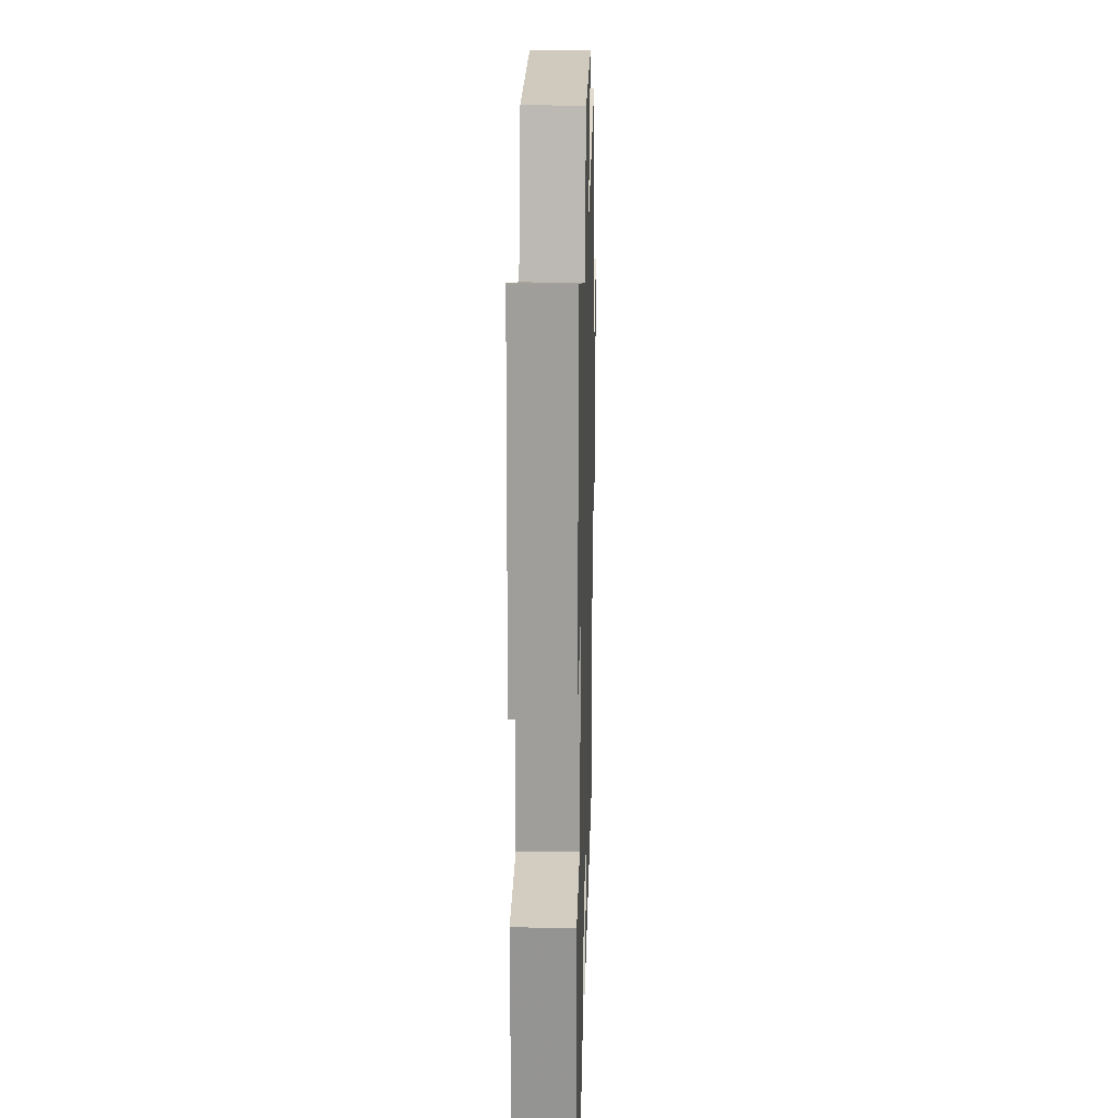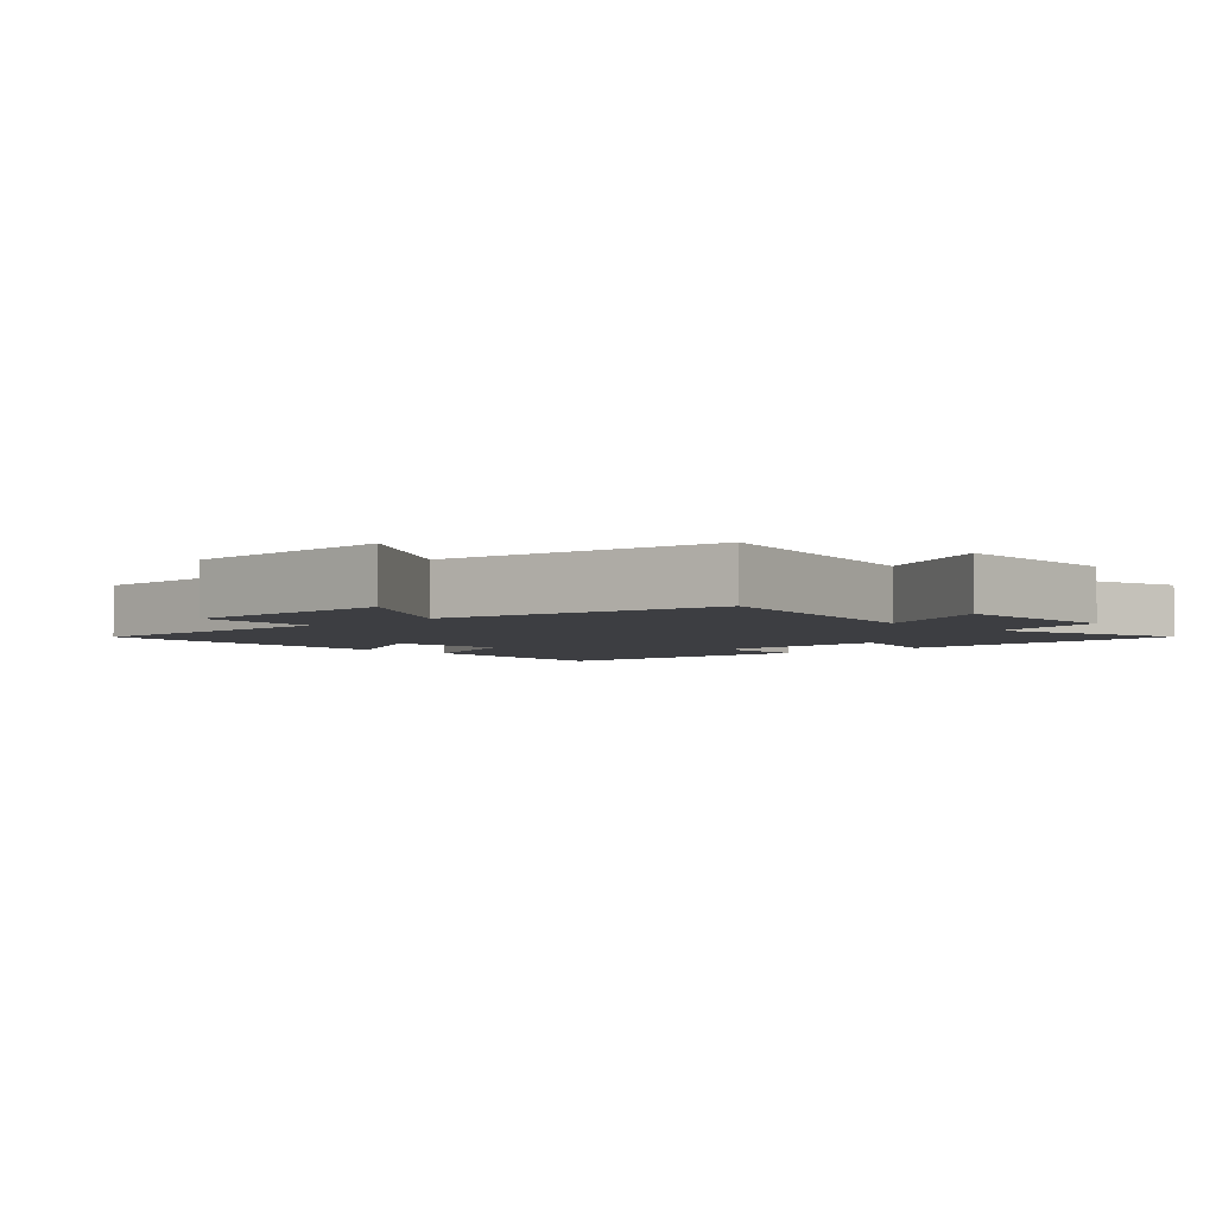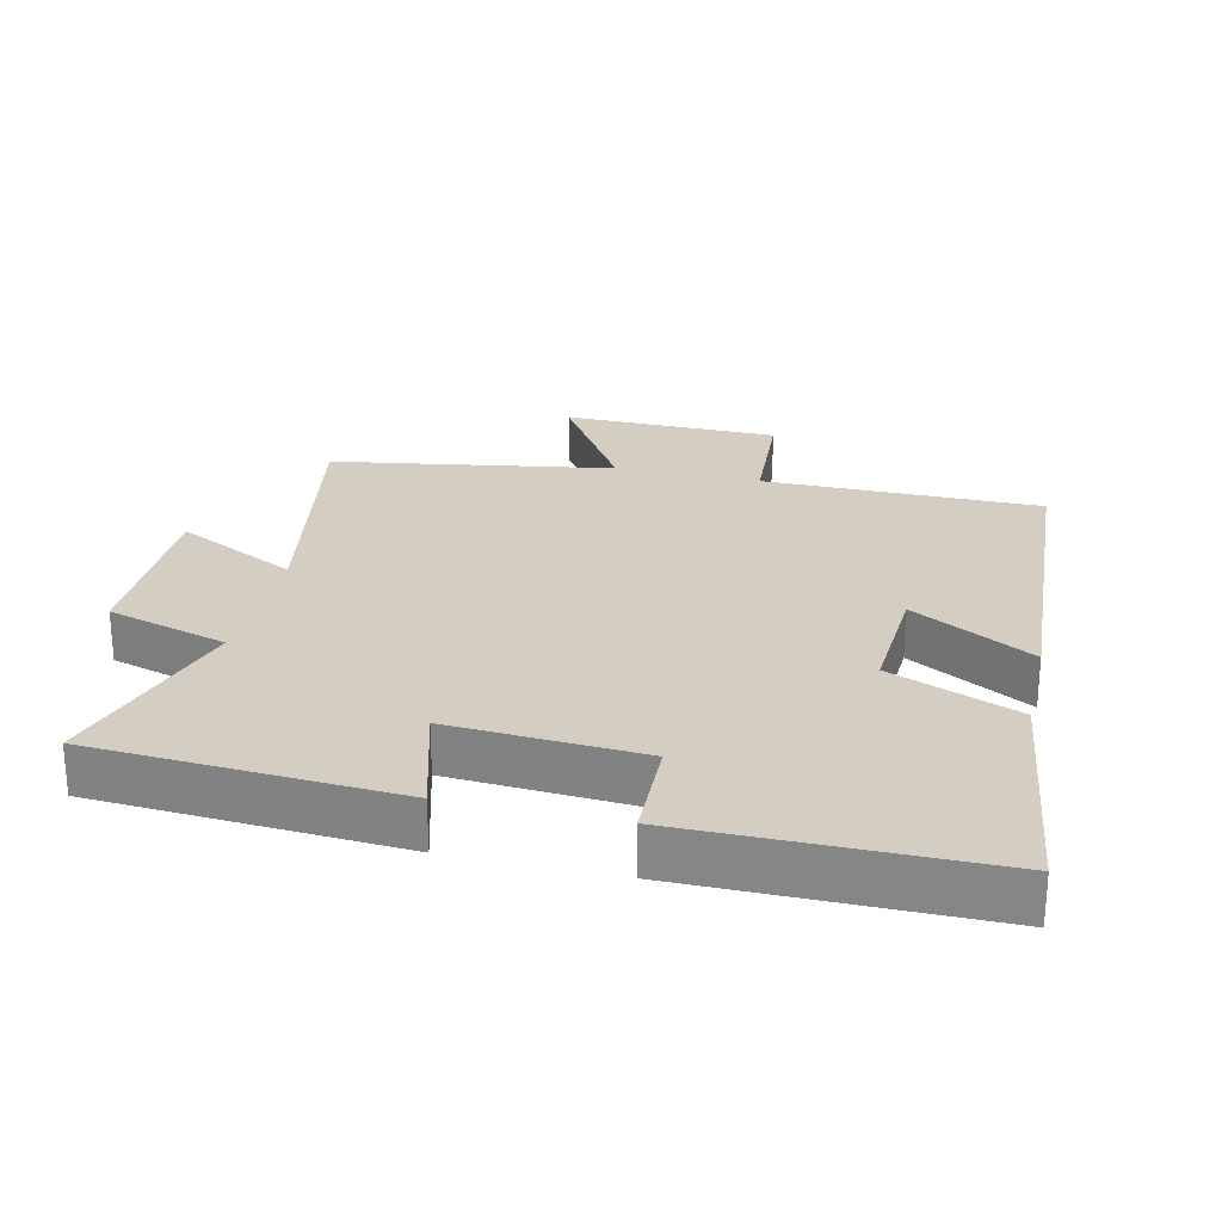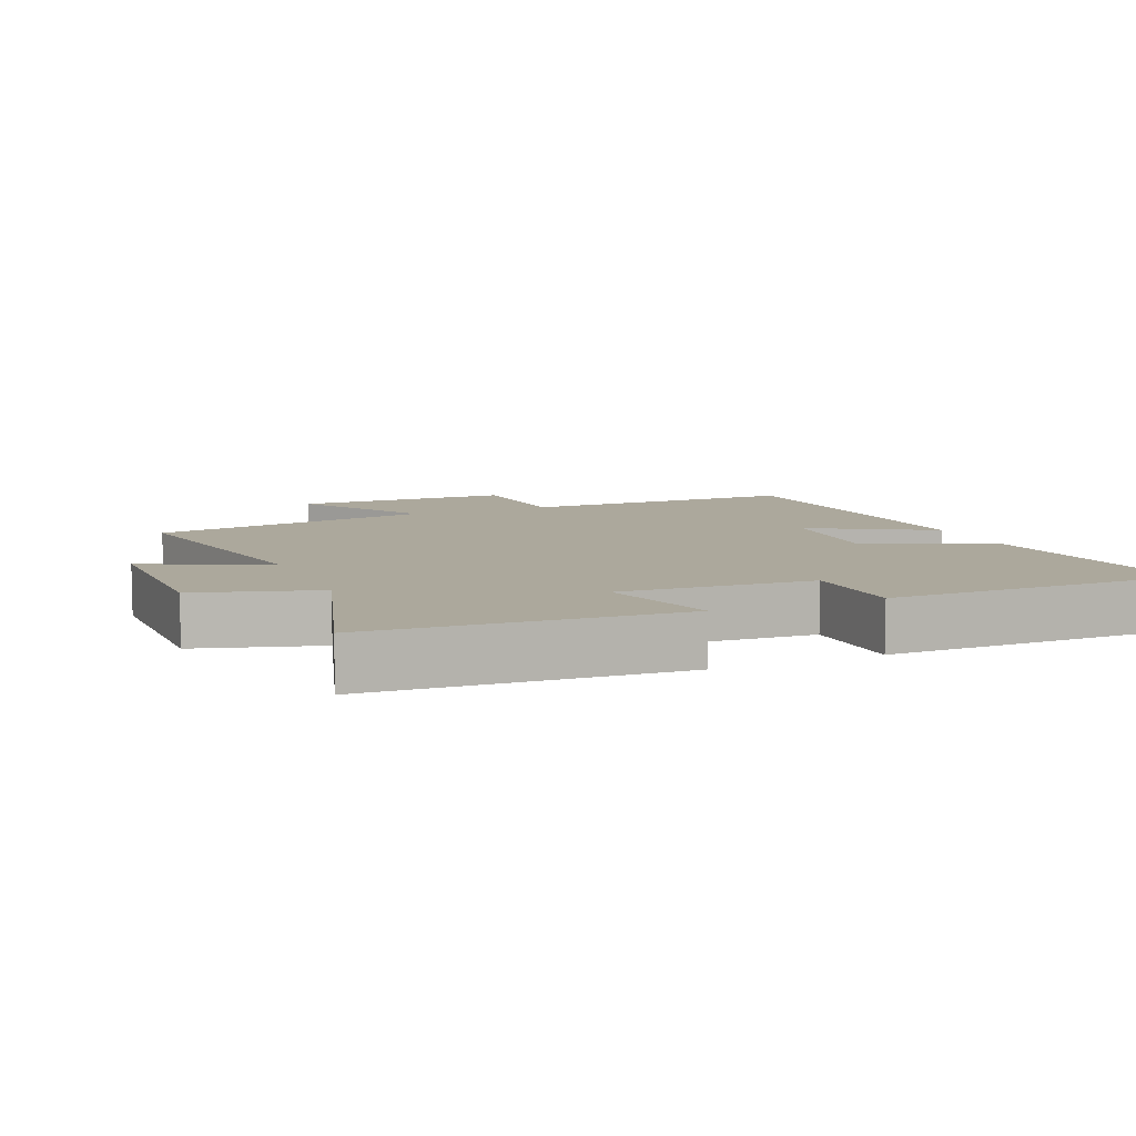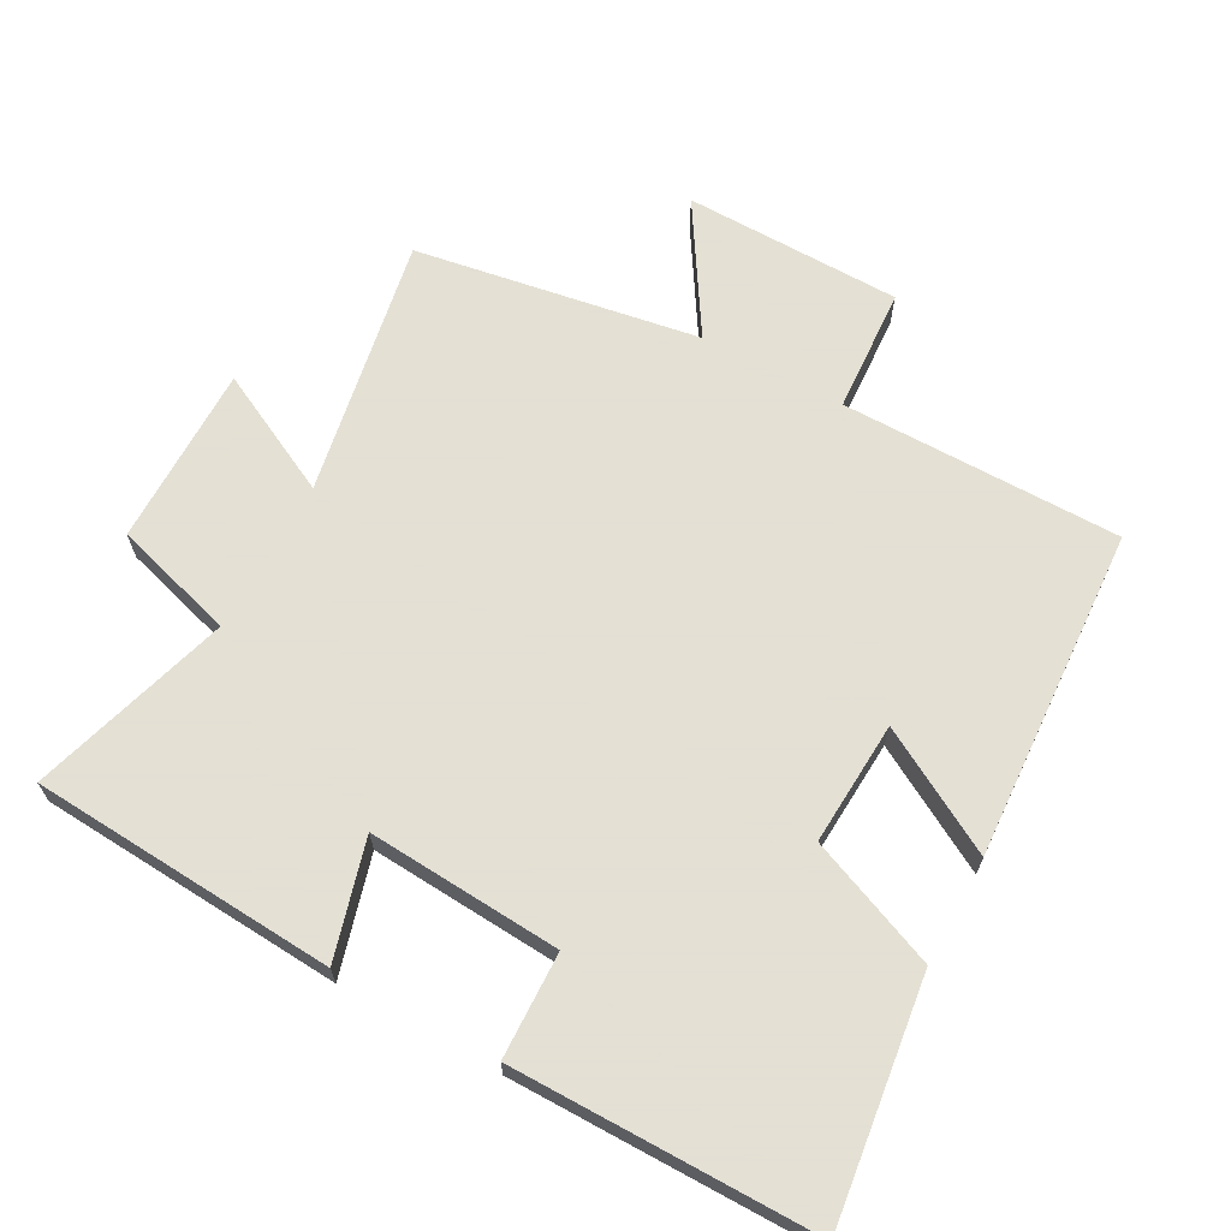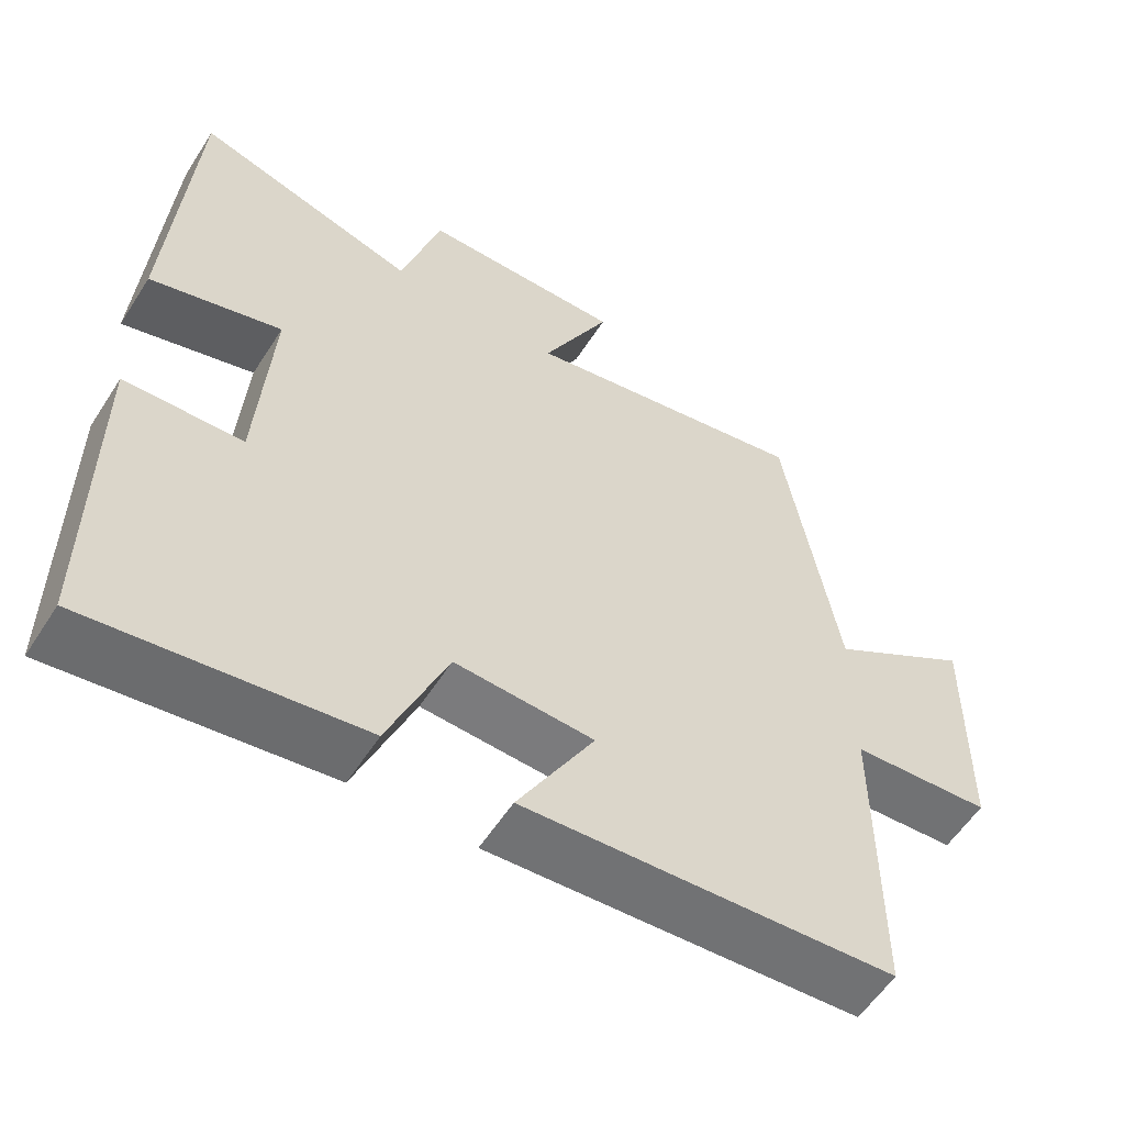
<metadata>
{"format":"obj","ext":"obj","renderer":"f3d","projection":"perspective","resolution":1024,"background":"white","views":[{"elev":22.6,"azim":91.6,"up":"+Z"},{"elev":-3.6,"azim":-47.2,"up":"+Y"},{"elev":25.3,"azim":103.2,"up":"+Y"},{"elev":8.5,"azim":67.2,"up":"+Y"},{"elev":66.2,"azim":118.8,"up":"+Y"},{"elev":-57.2,"azim":147.6,"up":"+Z"}]}
</metadata>
<code>
v -0.43 0.07 0.572
v -0.049 0.07 0.5
v -0.139 0.07 0.681
v 0.127 0.07 0.679
v 0.179 0.07 0.5
v 0.472 0.07 0.587
v 0.5 0.07 0.138
v 0.327 0.07 0.187
v 0.345 0.07 -0.097
v 0.5 0.07 -0.102
v 0.499 0.07 -0.547
v 0.145 0.07 -0.5
v 0.068 0.07 -0.31
v -0.114 0.07 -0.32
v -0.013 0.07 -0.5
v -0.5 0.07 -0.47
v -0.5 0.07 -0.059
v -0.684 0.07 -0.047
v -0.688 0.07 0.273
v -0.5 0.07 0.155
v -0.43 0 0.572
v -0.049 0 0.5
v -0.139 0 0.681
v 0.127 0 0.679
v 0.179 0 0.5
v 0.472 0 0.587
v 0.5 0 0.138
v 0.327 0 0.187
v 0.345 0 -0.097
v 0.5 0 -0.102
v 0.499 0 -0.547
v 0.145 0 -0.5
v 0.068 0 -0.31
v -0.114 0 -0.32
v -0.013 0 -0.5
v -0.5 0 -0.47
v -0.5 0 -0.059
v -0.684 0 -0.047
v -0.688 0 0.273
v -0.5 0 0.155
f 17 18 19 20
f 17 20 1 2
f 14 15 16 17
f 13 14 17 2
f 12 13 2
f 9 10 11 12
f 8 9 12 2
f 5 6 7 8
f 5 8 2 3
f 3 4 5
f 40 39 38 37
f 22 21 40 37
f 37 36 35 34
f 22 37 34 33
f 22 33 32
f 32 31 30 29
f 22 32 29 28
f 28 27 26 25
f 23 22 28 25
f 25 24 23
f 1 21 22 2
f 2 22 23 3
f 3 23 24 4
f 4 24 25 5
f 5 25 26 6
f 6 26 27 7
f 7 27 28 8
f 8 28 29 9
f 9 29 30 10
f 10 30 31 11
f 11 31 32 12
f 12 32 33 13
f 13 33 34 14
f 14 34 35 15
f 15 35 36 16
f 16 36 37 17
f 17 37 38 18
f 18 38 39 19
f 19 39 40 20
f 20 40 21 1

</code>
